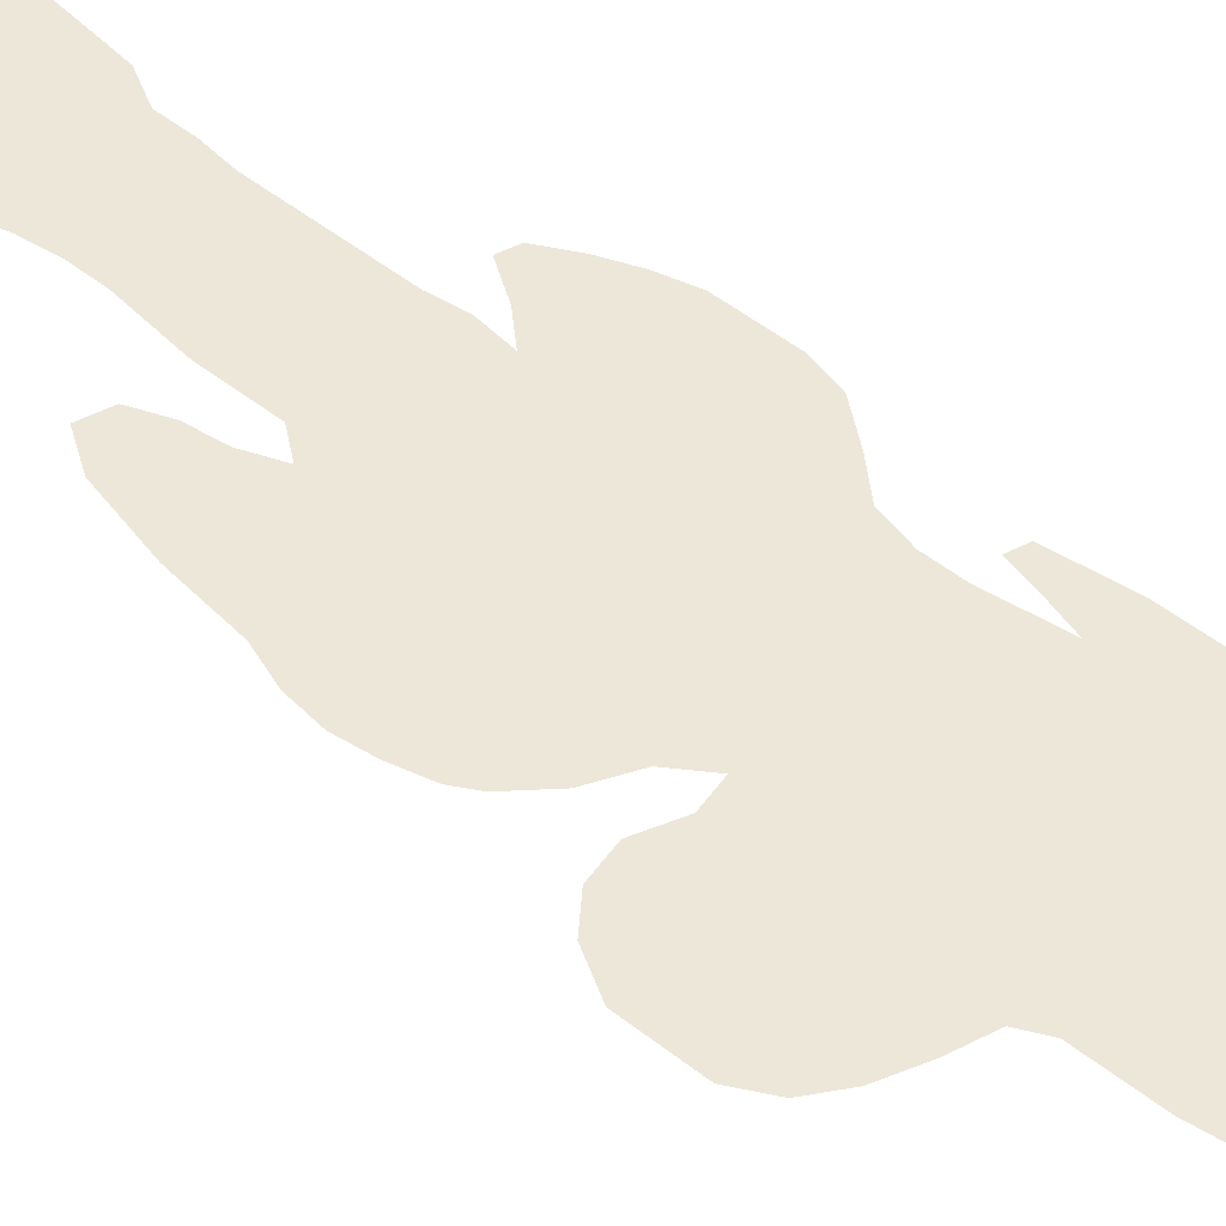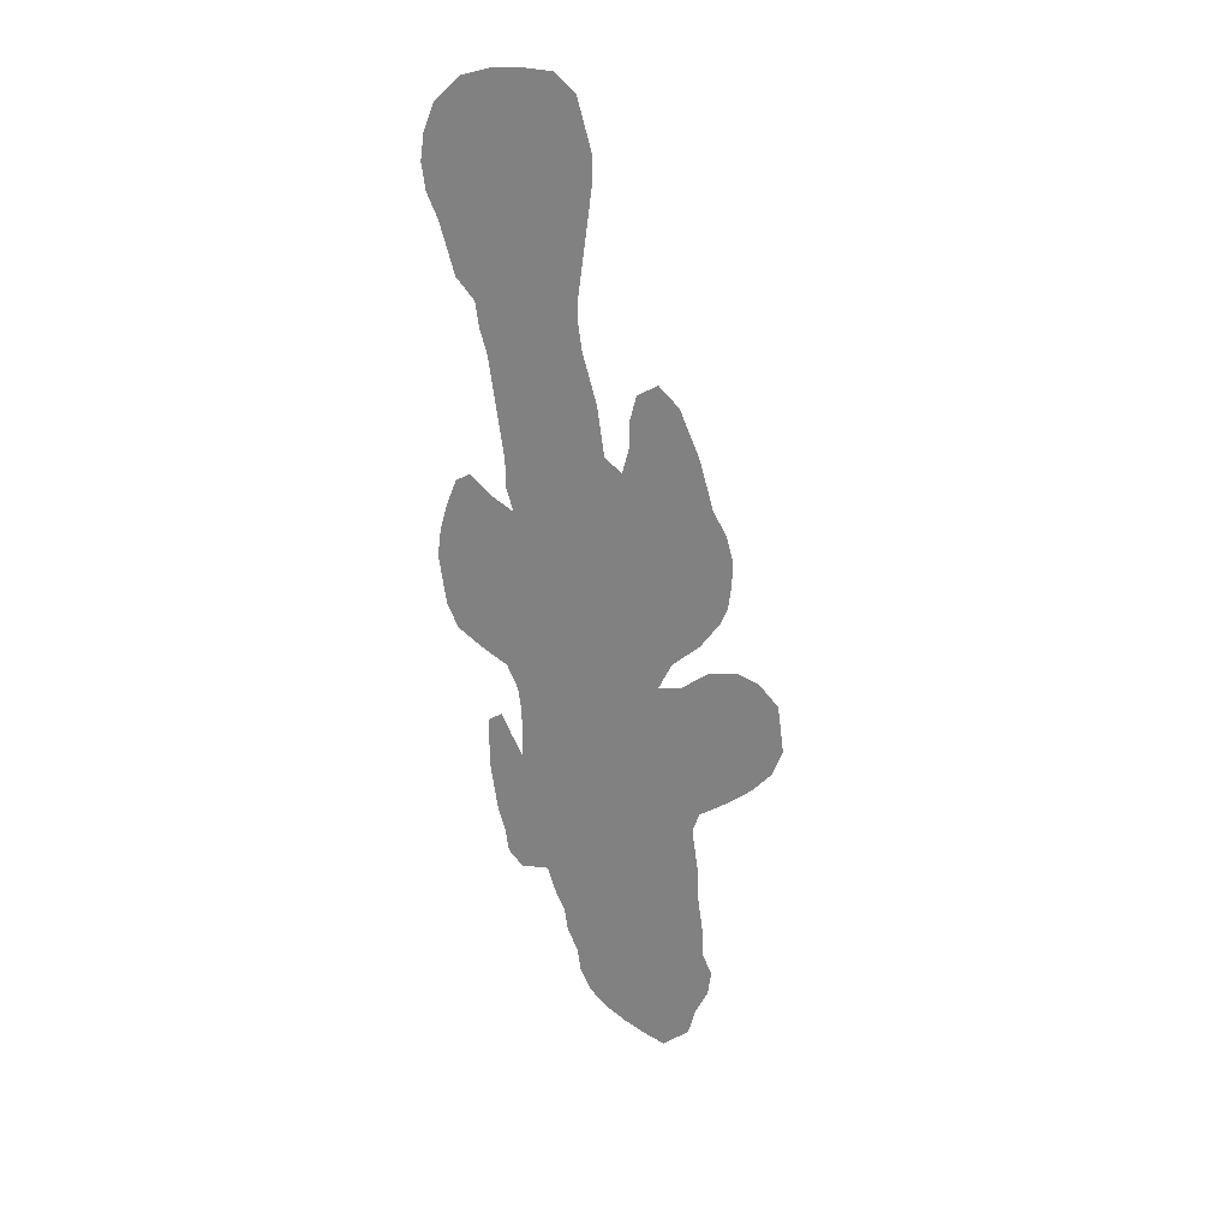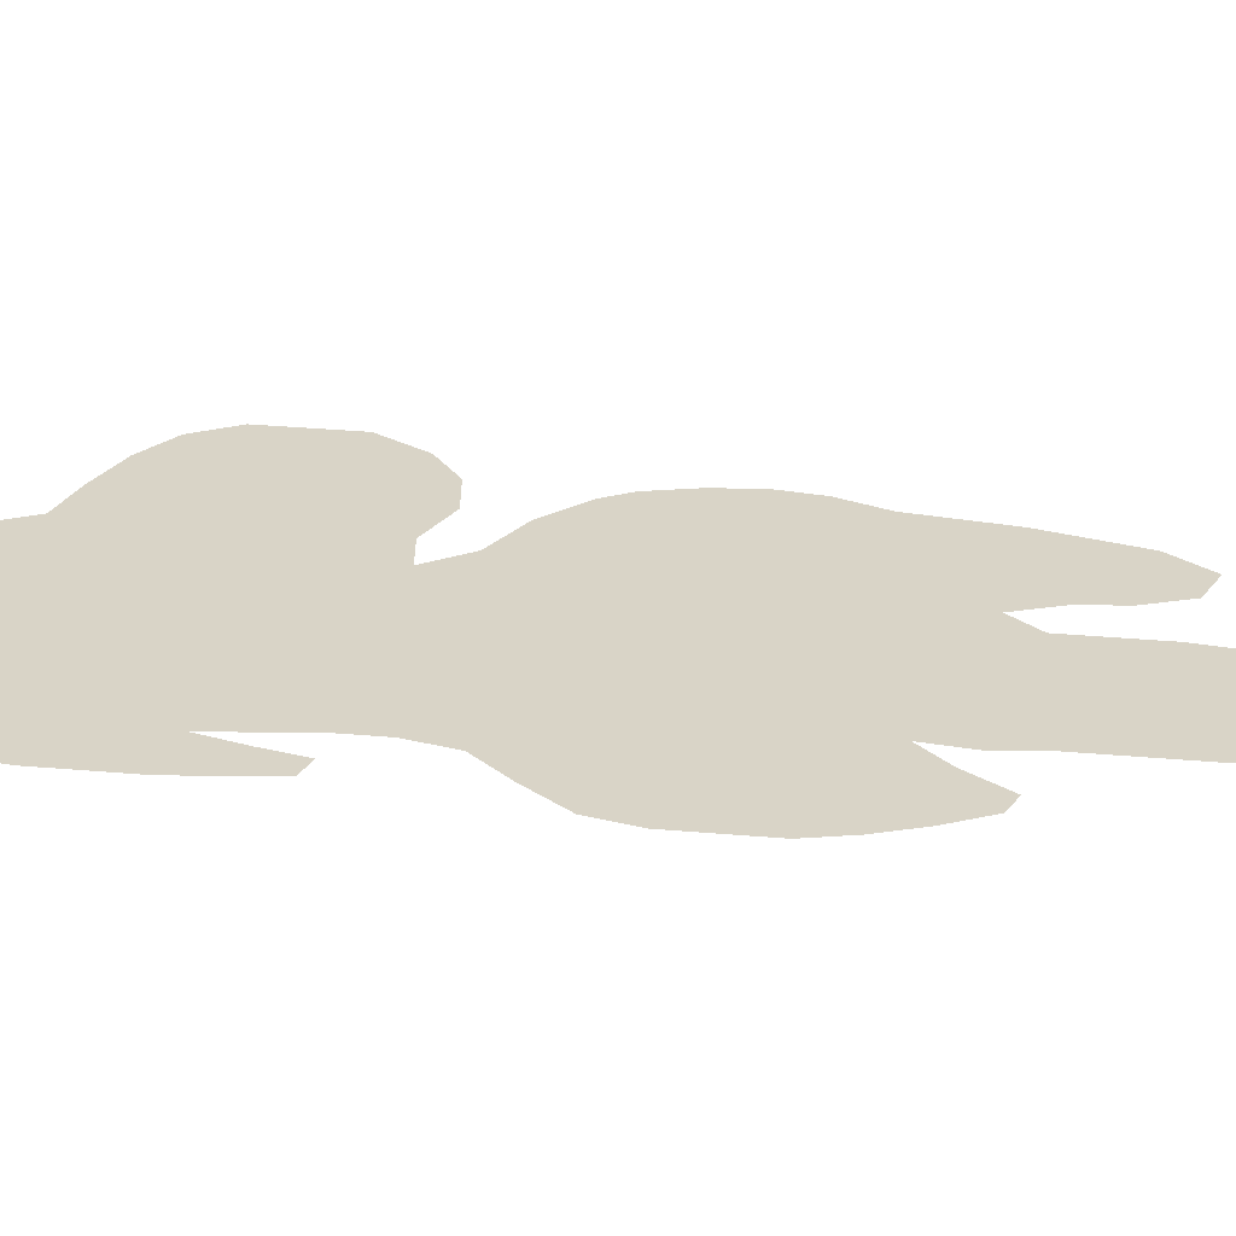
<metadata>
{"format":"obj","ext":"obj","renderer":"f3d","projection":"perspective","resolution":1024,"background":"white","views":[{"elev":49.8,"azim":-56.1,"up":"+Z"},{"elev":29.6,"azim":179.8,"up":"+Y"},{"elev":28.6,"azim":90.8,"up":"+Z"}]}
</metadata>
<code>
v 0.05556 0.5062 0
v 0.05247 0.5309 0
v 0.05247 0.5556 0
v 0.05864 0.5803 0
v 0.07099 0.6049 0
v 0.07705 0.6292 0
v 0.08333 0.6543 0
v 0.09276 0.6795 0
v 0.1018 0.7037 0
v 0.1204 0.7253 0
v 0.1389 0.716 0
v 0.1451 0.6914 0
v 0.1451 0.6667 0
v 0.1512 0.642 0
v 0.1667 0.6574 0
v 0.17 0.6842 0
v 0.1728 0.7068 0
v 0.1789 0.731 0
v 0.1852 0.7562 0
v 0.1883 0.7809 0
v 0.1883 0.8056 0
v 0.1852 0.8298 0
v 0.1822 0.8544 0
v 0.1791 0.8791 0
v 0.1759 0.9043 0
v 0.1759 0.929 0
v 0.1826 0.9558 0
v 0.1883 0.9784 0
v 0.2068 0.9969 0
v 0.2315 1 0
v 0.2562 1 0
v 0.2809 0.9938 0
v 0.3025 0.9722 0
v 0.3117 0.9475 0
v 0.3148 0.9228 0
v 0.3117 0.8982 0
v 0.3025 0.8735 0
v 0.2964 0.8492 0
v 0.2901 0.8241 0
v 0.2747 0.8025 0
v 0.2716 0.7778 0
v 0.2654 0.7531 0
v 0.2623 0.7279 0
v 0.2592 0.7032 0
v 0.2561 0.6785 0
v 0.2531 0.6543 0
v 0.2531 0.6296 0
v 0.2469 0.6049 0
v 0.2654 0.6204 0
v 0.2839 0.642 0
v 0.2963 0.6358 0
v 0.3056 0.6111 0
v 0.3117 0.5864 0
v 0.3148 0.5617 0
v 0.3118 0.5375 0
v 0.3086 0.5123 0
v 0.2994 0.4876 0
v 0.2776 0.466 0
v 0.2562 0.4475 0
v 0.2469 0.4228 0
v 0.2438 0.3982 0
v 0.2438 0.3755 0
v 0.2438 0.3488 0
v 0.2541 0.3729 0
v 0.2624 0.3951 0
v 0.2747 0.3889 0
v 0.2747 0.3646 0
v 0.2747 0.3395 0
v 0.2715 0.3144 0
v 0.2685 0.2901 0
v 0.2624 0.2654 0
v 0.2593 0.2407 0
v 0.2469 0.2222 0
v 0.2222 0.2191 0
v 0.216 0.1944 0
v 0.2068 0.1698 0
v 0.2037 0.1451 0
v 0.1944 0.1204 0
v 0.1914 0.09568 0
v 0.1821 0.07099 0
v 0.1667 0.04938 0
v 0.1473 0.03043 0
v 0.1296 0.01543 0
v 0.108 0 0
v 0.08333 0.01543 0
v 0.07716 0.04012 0
v 0.06481 0.06481 0
v 0.06173 0.08951 0
v 0.07099 0.1142 0
v 0.07099 0.1389 0
v 0.07413 0.164 0
v 0.07716 0.1883 0
v 0.07716 0.213 0
v 0.08019 0.2372 0
v 0.08333 0.2624 0
v 0.07716 0.2809 0
v 0.05247 0.2932 0
v 0.02778 0.3086 0
v 0.009259 0.3272 0
v 0 0.3518 0
v 0.003142 0.377 0
v 0.006173 0.4012 0
v 0.02469 0.4259 0
v 0.0463 0.4383 0
v 0.07099 0.4383 0
v 0.09568 0.4228 0
v 0.1173 0.4228 0
v 0.1049 0.4475 0
v 0.08025 0.4661 0
v 0.06173 0.4907 0
v 0.1814 0.3852 0
v 0.1082 0.02268 0
v 0.1338 0.09091 0
v 0.2795 0.9695 0
v 0.1314 0.1201 0
v 0.2605 0.3526 0
v 0.1922 0.4326 0
v 0.2825 0.4982 0
v 0.1778 0.4504 0
v 0.2394 0.8426 0
v 0.05188 0.3614 0
v 0.1244 0.7017 0
v 0.2649 0.5408 0
v 0.2462 0.5235 0
v 0.2726 0.5672 0
v 0.1747 0.5308 0
v 0.1981 0.6206 0
v 0.1312 0.545 0
v 0.2414 0.9478 0
v 0.2144 0.9742 0
v 0.09975 0.04285 0
v 0.1152 0.06771 0
v 0.07902 0.0866 0
v 0.143 0.2214 0
v 0.139 0.1458 0
v 0.2652 0.3745 0
v 0.2528 0.3307 0
v 0.1855 0.4075 0
v 0.04916 0.416 0
v 0.1384 0.1972 0
v 0.225 0.7536 0
v 0.2279 0.7777 0
v 0.2452 0.8716 0
v 0.2448 0.9038 0
v 0.2091 0.6625 0
v 0.1199 0.6776 0
v 0.2856 0.6188 0
v 0.1242 0.6454 0
v 0.1487 0.2454 0
v 0.2321 0.2823 0
v 0.1643 0.2987 0
v 0.2389 0.2395 0
v 0.105 0.6167 0
v 0.09264 0.3508 0
v 0.1565 0.3254 0
v 0.2264 0.8236 0
v 0.2212 0.729 0
v 0.22 0.7032 0
v 0.2799 0.5954 0
v 0.2114 0.6381 0
v 0.09979 0.5836 0
v 0.08589 0.4896 0
v 0.2282 0.8011 0
v 0.1601 0.4012 0
v 0.1948 0.3676 0
v 0.1006 0.09348 0
v 0.2396 0.9732 0
v 0.2937 0.5727 0
v 0.1738 0.1164 0
v 0.02881 0.398 0
v 0.2384 0.5431 0
v 0.2067 0.4583 0
v 0.234 0.4734 0
v 0.03282 0.3769 0
v 0.02583 0.3566 0
v 0.2059 0.5964 0
v 0.1913 0.5514 0
v 0.2493 0.5638 0
v 0.2564 0.5843 0
v 0.1627 0.584 0
v 0.1737 0.6297 0
v 0.1394 0.59 0
v 0.2087 0.5709 0
v 0.2205 0.9489 0
v 0.1402 0.05945 0
v 0.2098 0.3521 0
v 0.1158 0.1598 0
v 0.1453 0.5643 0
v 0.2505 0.7901 0
v 0.08766 0.394 0
v 0.2639 0.8264 0
v 0.1905 0.646 0
v 0.2758 0.8687 0
v 0.2668 0.8479 0
v 0.165 0.4676 0
v 0.2405 0.6964 0
v 0.1871 0.6688 0
v 0.2258 0.617 0
v 0.193 0.2953 0
v 0.2425 0.3092 0
v 0.2036 0.3235 0
v 0.2372 0.5004 0
v 0.1874 0.2373 0
v 0.07458 0.3698 0
v 0.161 0.1655 0
v 0.1568 0.5126 0
v 0.1709 0.3402 0
v 0.227 0.3603 0
v 0.1324 0.6186 0
v 0.1045 0.5079 0
v 0.09322 0.5281 0
v 0.2132 0.3859 0
v 0.2238 0.5233 0
v 0.1569 0.07333 0
v 0.1145 0.1356 0
v 0.2272 0.3311 0
v 0.09341 0.1228 0
v 0.1641 0.09416 0
v 0.2078 0.7912 0
v 0.2187 0.4327 0
v 0.1805 0.6031 0
v 0.1623 0.4275 0
v 0.1513 0.4517 0
v 0.07206 0.4122 0
v 0.2587 0.4867 0
v 0.2633 0.5121 0
v 0.2863 0.5245 0
v 0.1399 0.4931 0
v 0.1512 0.5374 0
v 0.1201 0.4925 0
v 0.1861 0.5774 0
v 0.2181 0.4837 0
v 0.283 0.9466 0
v 0.09004 0.06606 0
v 0.1805 0.2142 0
v 0.1637 0.1406 0
v 0.1242 0.04084 0
v 0.2064 0.4129 0
v 0.1198 0.2113 0
v 0.138 0.4145 0
v 0.04624 0.3351 0
v 0.2307 0.587 0
v 0.2084 0.8402 0
v 0.2228 0.8851 0
v 0.2171 0.8608 0
v 0.2712 0.9188 0
v 0.22 0.9073 0
v 0.1556 0.2706 0
v 0.1189 0.2746 0
v 0.2252 0.2534 0
v 0.1921 0.2641 0
v 0.1301 0.5182 0
v 0.07723 0.5715 0
v 0.1683 0.5573 0
v 0.1267 0.4661 0
v 0.1171 0.1856 0
v 0.1138 0.3815 0
v 0.06896 0.3242 0
v 0.1347 0.3662 0
v 0.1563 0.6116 0
v 0.1338 0.3382 0
v 0.1198 0.296 0
v 0.09407 0.5541 0
v 0.2906 0.5493 0
v 0.1829 0.504 0
v 0.21 0.5046 0
v 0.09936 0.6395 0
v 0.2625 0.9791 0
v 0.2558 0.932 0
v 0.2605 0.957 0
v 0.1656 0.2302 0
v 0.1572 0.1856 0
v 0.1356 0.3911 0
v 0.02307 0.3358 0
v 0.07071 0.345 0
v 0.2064 0.7667 0
v 0.2476 0.7661 0
v 0.1994 0.4847 0
v 0.1985 0.5262 0
v 0.2341 0.4492 0
v 0.2304 0.9264 0
v 0.1633 0.4892 0
v 0.1406 0.2855 0
v 0.2111 0.2745 0
v 0.1509 0.1174 0
v 0.2528 0.2888 0
v 0.2448 0.2624 0
v 0.1372 0.1723 0
v 0.09611 0.3714 0
v 0.09112 0.3261 0
v 0.1565 0.3771 0
v 0.1397 0.3105 0
v 0.1533 0.3518 0
v 0.2476 0.8139 0
v 0.2409 0.7184 0
v 0.2438 0.7415 0
v 0.2026 0.7418 0
v 0.2291 0.6756 0
v 0.1983 0.7166 0
v 0.1989 0.6892 0
v 0.2312 0.6462 0
v 0.1121 0.5372 0
v 0.08366 0.5992 0
v 0.2141 0.5456 0
v 0.1618 0.2058 0
v 0.218 0.3029 0
v 0.2282 0.5628 0
v 0.1741 0.3619 0
v 0.1803 0.319 0
v 0.19 0.3439 0
v 0.0739 0.5294 0
v 0.1838 0.1372 0
v 0.07942 0.5089 0
v 0.09397 0.1482 0
v 0.1145 0.111 0
v 0.1049 0.6599 0
v 0.133 0.4391 0
v 0.2669 0.8925 0
v 0.05669 0.3895 0
v 0.2528 0.4654 0
v 0.1478 0.4735 0
v 0.1832 0.4752 0
v 0.2942 0.9292 0
v 0.2005 0.2147 0
v 0.1838 0.1599 0
v 0.2261 0.41 0
v 0.1006 0.2259 0
v 0.1849 0.188 0
v 0.05361 0.3126 0
v 0.2067 0.816 0
v 0.1992 0.8969 0
v 0.2002 0.8746 0
v 0.2889 0.8881 0
v 0.2909 0.9079 0
v 0.202 0.924 0
v 0.09842 0.2813 0
v 0.1323 0.26 0
v 0.207 0.2433 0
v 0.1757 0.2778 0
v 0.1717 0.254 0
v 0.1055 0.2531 0
v 0.1246 0.2362 0
v 0.09584 0.1737 0
v 0.09793 0.1997 0
v 0.07816 0.3026 0
v 0.1131 0.4035 0
v 0.1148 0.3577 0
v 0.1172 0.3188 0
v 0.1005 0.3048 0
v 0.1102 0.338 0
v 0.1037 0.4765 0
v 0.1984 0.9508 0
v 0.1195 0.5672 0
v 0.1191 0.5956 0
v 0.0705 0.5489 0
f 28 130 29
f 222 317 240
f 83 112 84
f 31 30 167
f 31 268 32
f 54 168 264
f 56 118 57
f 198 242 48
f 119 223 222
f 101 170 102
f 241 121 175
f 9 122 10
f 252 230 228
f 159 179 125
f 48 242 179
f 14 209 260
f 179 242 178
f 28 352 130
f 237 185 132
f 132 234 131
f 201 186 310
f 72 152 73
f 33 114 233
f 230 255 228
f 116 67 136
f 63 137 116
f 63 216 137
f 186 165 310
f 64 136 65
f 103 139 104
f 294 189 40
f 294 163 189
f 99 274 100
f 197 192 145
f 196 298 45
f 15 192 197
f 145 301 298
f 146 12 122
f 148 13 146
f 87 133 88
f 137 216 200
f 260 182 180
f 204 154 289
f 63 208 216
f 297 299 157
f 300 197 145
f 299 300 158
f 48 179 159
f 49 159 147
f 145 192 160
f 121 275 204
f 142 277 189
f 49 147 50
f 313 110 162
f 130 30 29
f 212 111 165
f 112 85 84
f 214 113 185
f 124 213 202
f 114 33 32
f 135 187 215
f 216 208 186
f 112 131 85
f 237 131 112
f 83 237 112
f 169 285 218
f 218 113 214
f 116 68 67
f 172 117 220
f 182 188 180
f 118 58 57
f 194 191 39
f 170 103 102
f 319 224 139
f 170 319 139
f 175 121 174
f 170 174 319
f 122 11 10
f 53 159 168
f 226 202 225
f 226 124 202
f 264 123 227
f 168 125 264
f 55 264 227
f 227 123 226
f 128 302 252
f 127 221 176
f 176 221 231
f 278 265 322
f 266 213 279
f 5 303 6
f 31 167 268
f 184 281 129
f 270 269 233
f 114 270 233
f 130 184 167
f 27 352 28
f 85 131 86
f 81 185 82
f 132 166 234
f 203 340 271
f 152 74 73
f 78 312 169
f 205 135 236
f 103 170 139
f 136 67 66
f 63 116 64
f 64 116 136
f 137 69 68
f 116 137 68
f 137 200 69
f 82 237 83
f 61 326 212
f 220 117 238
f 136 66 65
f 139 105 104
f 139 224 105
f 134 342 239
f 328 305 272
f 273 240 346
f 175 101 100
f 98 274 99
f 258 275 241
f 202 232 173
f 19 276 20
f 189 277 41
f 243 120 245
f 243 156 120
f 244 144 247
f 278 266 265
f 245 143 244
f 193 194 38
f 173 172 280
f 247 144 281
f 322 282 195
f 15 197 16
f 14 181 15
f 122 12 11
f 146 13 12
f 8 146 9
f 9 146 122
f 147 52 51
f 148 14 13
f 148 153 209
f 7 267 316
f 316 148 146
f 133 89 88
f 151 283 248
f 150 284 250
f 150 306 284
f 285 115 113
f 221 180 231
f 200 150 286
f 69 200 286
f 72 287 152
f 286 150 287
f 71 286 287
f 71 287 72
f 4 253 303
f 3 253 4
f 135 288 187
f 255 108 317
f 288 140 256
f 254 229 126
f 204 289 190
f 128 252 229
f 291 164 273
f 292 261 348
f 155 207 293
f 14 260 181
f 191 40 39
f 295 44 43
f 157 158 295
f 296 43 42
f 277 296 42
f 18 299 297
f 297 157 141
f 298 46 45
f 17 300 299
f 16 300 17
f 300 145 298
f 196 45 44
f 158 298 196
f 159 125 168
f 48 159 49
f 159 53 52
f 147 159 52
f 145 160 301
f 160 198 301
f 160 127 198
f 210 230 252
f 209 182 260
f 253 3 355
f 211 302 263
f 6 303 153
f 255 351 108
f 110 313 1
f 162 110 109
f 21 219 330
f 20 219 21
f 219 142 163
f 189 41 40
f 156 163 294
f 147 51 50
f 1 313 311
f 125 123 264
f 270 167 129
f 169 236 285
f 53 168 54
f 113 115 315
f 176 231 183
f 101 174 170
f 98 241 274
f 178 171 123
f 231 177 183
f 179 178 125
f 178 123 125
f 354 161 353
f 181 260 221
f 221 260 180
f 171 304 213
f 123 171 124
f 171 307 304
f 184 129 167
f 185 113 132
f 216 186 201
f 229 206 126
f 138 222 164
f 212 165 186
f 117 222 138
f 330 163 156
f 272 305 140
f 142 189 163
f 113 166 132
f 294 40 191
f 302 211 210
f 120 191 194
f 192 127 160
f 15 181 192
f 143 194 193
f 300 298 158
f 144 246 269
f 198 48 47
f 201 309 199
f 200 306 150
f 306 201 199
f 271 340 149
f 178 307 171
f 276 297 141
f 205 288 135
f 299 158 157
f 304 279 213
f 165 111 308
f 309 207 155
f 186 208 212
f 161 354 153
f 210 211 313
f 62 208 63
f 62 212 208
f 62 61 212
f 80 214 81
f 81 214 185
f 171 213 124
f 215 187 314
f 115 135 215
f 217 314 90
f 209 14 148
f 79 169 218
f 113 315 166
f 218 285 113
f 80 218 214
f 7 316 8
f 280 172 220
f 181 221 127
f 317 108 107
f 222 223 317
f 117 119 222
f 194 39 38
f 224 106 105
f 121 204 319
f 319 190 224
f 175 174 101
f 174 121 319
f 225 320 58
f 118 225 58
f 118 226 225
f 123 124 226
f 141 277 142
f 55 227 56
f 230 351 255
f 229 252 206
f 206 252 228
f 231 254 177
f 198 176 242
f 242 176 183
f 254 188 229
f 177 254 126
f 254 180 188
f 195 321 223
f 195 282 321
f 173 232 172
f 225 173 320
f 266 279 265
f 26 335 352
f 352 335 184
f 233 323 34
f 233 246 323
f 33 233 34
f 130 167 30
f 237 132 131
f 234 166 133
f 204 190 319
f 87 234 133
f 74 324 75
f 324 203 235
f 328 235 305
f 115 285 135
f 76 328 325
f 325 205 236
f 212 138 111
f 82 185 237
f 212 238 138
f 60 326 61
f 60 220 326
f 238 117 138
f 344 327 93
f 239 342 327
f 140 134 239
f 75 324 328
f 272 140 288
f 222 240 164
f 97 329 98
f 97 345 329
f 22 243 23
f 23 243 245
f 22 21 330
f 24 332 331
f 331 244 247
f 244 143 144
f 23 245 332
f 332 245 244
f 245 120 143
f 193 38 37
f 131 234 86
f 194 143 120
f 334 333 36
f 318 193 333
f 318 144 143
f 323 334 35
f 246 318 334
f 322 119 172
f 25 331 335
f 335 247 281
f 281 144 269
f 195 223 119
f 248 337 149
f 251 340 203
f 250 338 74
f 339 151 248
f 340 248 149
f 341 95 94
f 265 282 322
f 250 74 152
f 4 303 5
f 314 343 91
f 187 256 343
f 231 180 254
f 343 344 92
f 256 239 344
f 188 128 229
f 346 107 106
f 96 345 97
f 258 290 275
f 127 176 198
f 240 107 346
f 347 289 154
f 336 345 96
f 349 348 290
f 293 291 259
f 350 347 154
f 293 308 291
f 151 292 283
f 242 307 178
f 120 156 294
f 162 109 351
f 210 162 351
f 209 153 354
f 161 263 353
f 161 253 263
f 2 311 355
f 54 264 55
f 302 210 252
f 265 206 282
f 265 126 206
f 202 213 266
f 232 202 266
f 6 153 267
f 6 267 7
f 32 268 114
f 114 268 270
f 269 246 233
f 270 129 269
f 270 268 167
f 203 271 235
f 305 271 134
f 324 235 328
f 328 272 205
f 205 272 288
f 164 240 273
f 259 291 273
f 274 175 100
f 275 121 241
f 275 154 204
f 202 173 225
f 276 219 20
f 276 141 142
f 277 42 41
f 232 266 278
f 172 278 322
f 279 126 265
f 177 126 279
f 144 318 246
f 320 280 59
f 59 280 60
f 129 281 269
f 282 228 321
f 206 228 282
f 192 181 127
f 316 267 148
f 283 337 248
f 283 262 249
f 284 338 250
f 284 199 251
f 306 199 284
f 149 337 342
f 134 149 342
f 69 286 70
f 70 286 71
f 287 250 152
f 287 150 250
f 288 256 187
f 255 317 223
f 140 239 256
f 289 257 190
f 190 346 106
f 290 154 275
f 111 164 291
f 308 111 291
f 155 261 292
f 151 155 292
f 155 293 261
f 261 293 259
f 283 292 262
f 191 120 294
f 196 44 295
f 295 43 296
f 141 157 296
f 141 296 277
f 18 297 19
f 19 297 276
f 17 299 18
f 16 197 300
f 301 47 46
f 301 198 47
f 298 301 46
f 253 355 263
f 355 311 263
f 302 128 353
f 303 161 153
f 253 161 303
f 351 109 108
f 330 156 243
f 219 163 330
f 111 138 164
f 172 119 117
f 274 241 175
f 182 353 188
f 353 128 188
f 304 177 279
f 304 183 177
f 305 134 140
f 305 235 271
f 158 196 295
f 157 295 296
f 309 151 199
f 309 155 151
f 216 201 306
f 271 149 134
f 307 183 304
f 242 183 307
f 350 154 290
f 310 308 207
f 201 310 309
f 309 310 207
f 310 165 308
f 2 1 311
f 211 263 311
f 312 325 236
f 182 354 353
f 210 313 162
f 211 311 313
f 285 236 135
f 217 215 314
f 314 91 90
f 314 187 343
f 200 216 306
f 78 169 79
f 315 217 166
f 79 218 80
f 8 316 146
f 276 142 219
f 60 280 220
f 240 317 107
f 193 318 143
f 320 59 58
f 320 173 280
f 56 227 118
f 118 227 226
f 321 255 223
f 321 228 255
f 322 195 119
f 232 278 172
f 26 352 27
f 323 35 34
f 323 246 334
f 74 338 324
f 77 312 78
f 333 193 37
f 76 325 77
f 77 325 312
f 326 238 212
f 326 220 238
f 327 94 93
f 327 341 94
f 166 89 133
f 75 328 76
f 325 328 205
f 329 241 98
f 329 258 241
f 22 330 243
f 24 331 25
f 335 331 247
f 23 332 24
f 331 332 244
f 234 87 86
f 333 37 36
f 334 36 35
f 334 318 333
f 224 190 106
f 25 335 26
f 184 335 281
f 336 95 341
f 336 96 95
f 337 249 341
f 283 249 337
f 338 203 324
f 338 251 203
f 284 251 338
f 199 151 339
f 251 199 339
f 339 248 340
f 251 339 340
f 249 336 341
f 342 337 341
f 327 342 341
f 343 92 91
f 343 256 344
f 344 93 92
f 344 239 327
f 115 215 315
f 190 257 346
f 217 89 166
f 345 258 329
f 345 290 258
f 148 267 153
f 349 290 345
f 273 346 257
f 315 215 217
f 259 257 347
f 261 259 347
f 259 273 257
f 347 257 289
f 261 350 348
f 262 292 348
f 262 349 336
f 249 262 336
f 262 348 349
f 336 349 345
f 293 207 308
f 261 347 350
f 348 350 290
f 352 184 130
f 210 351 230
f 353 263 302
f 209 354 182
f 312 236 169
f 89 217 90
f 2 355 3

</code>
